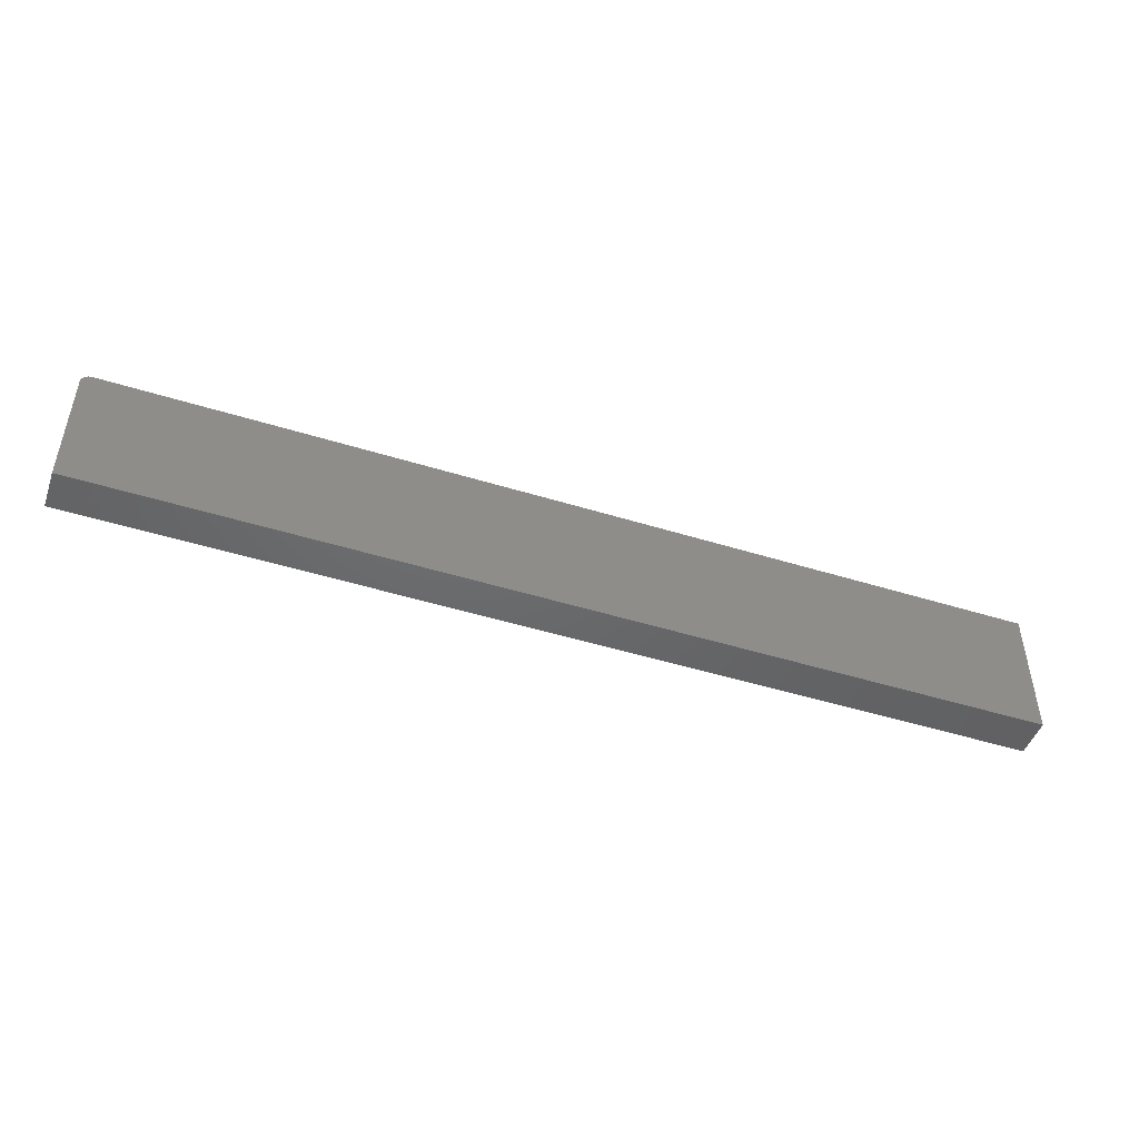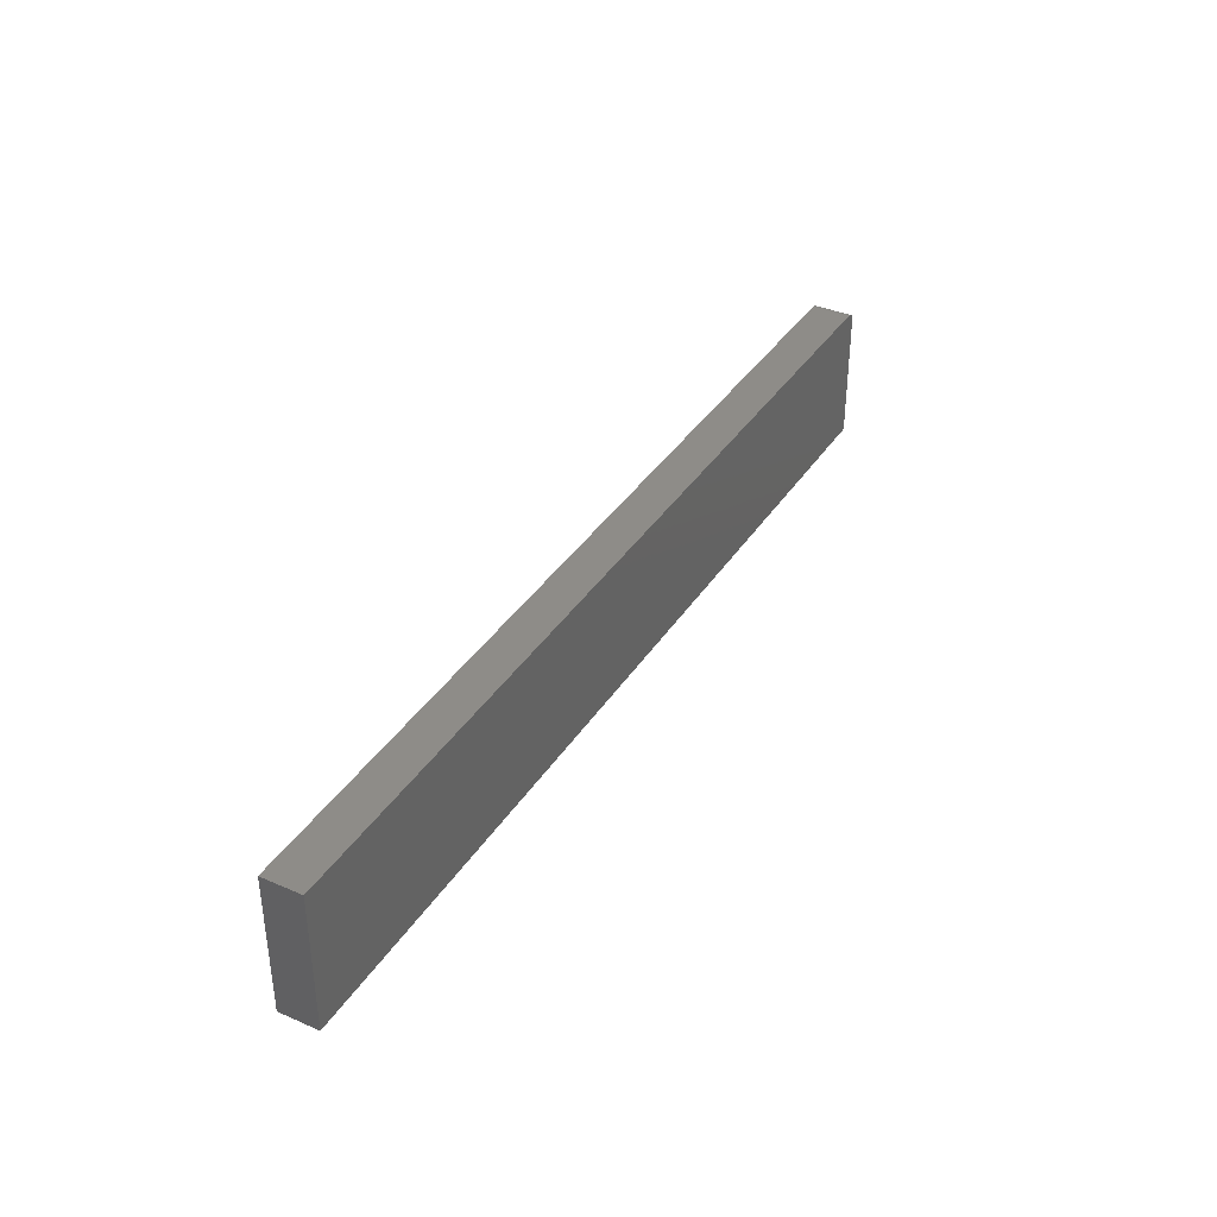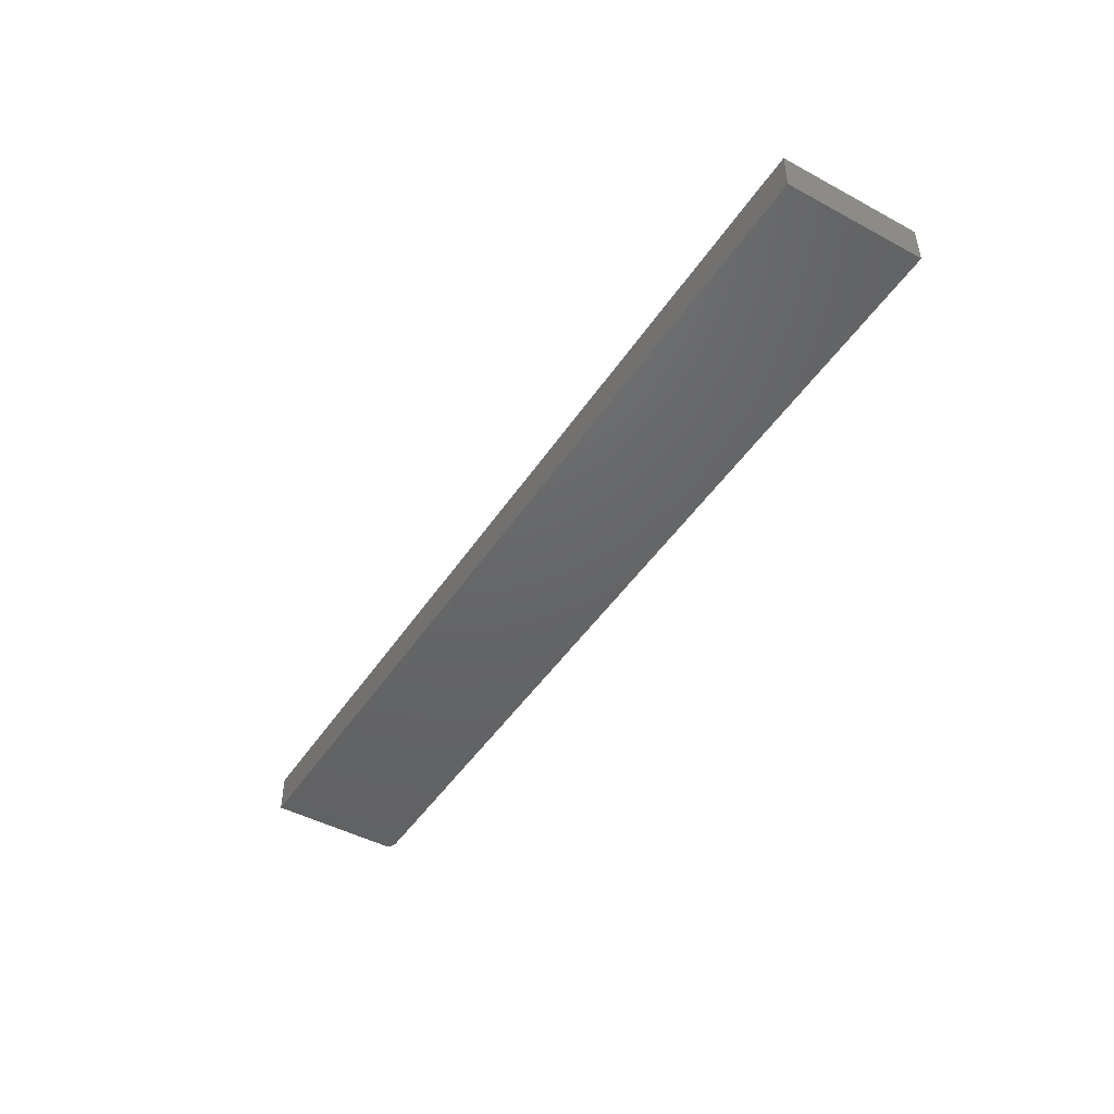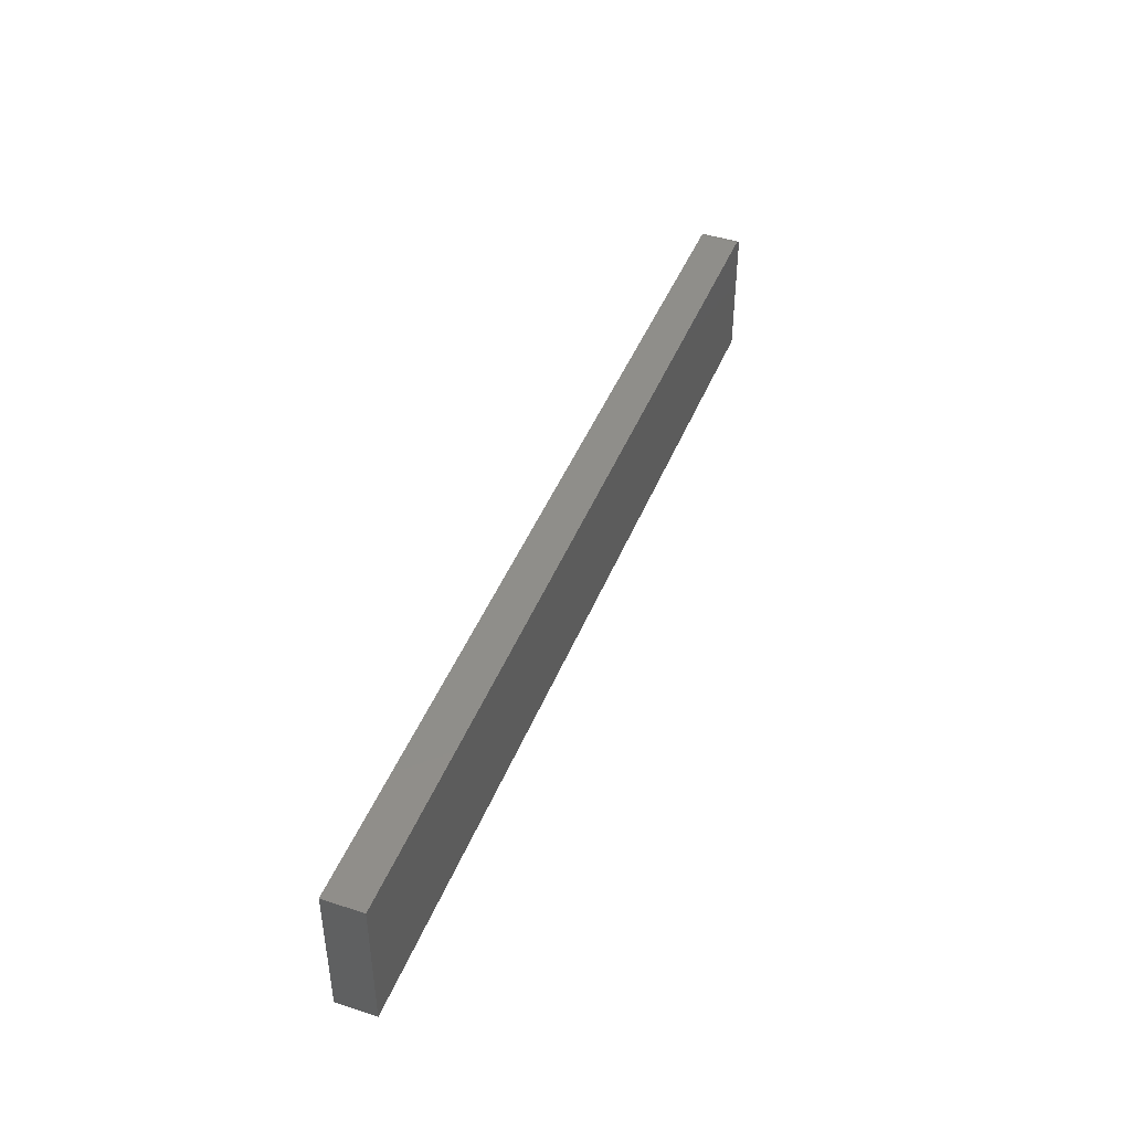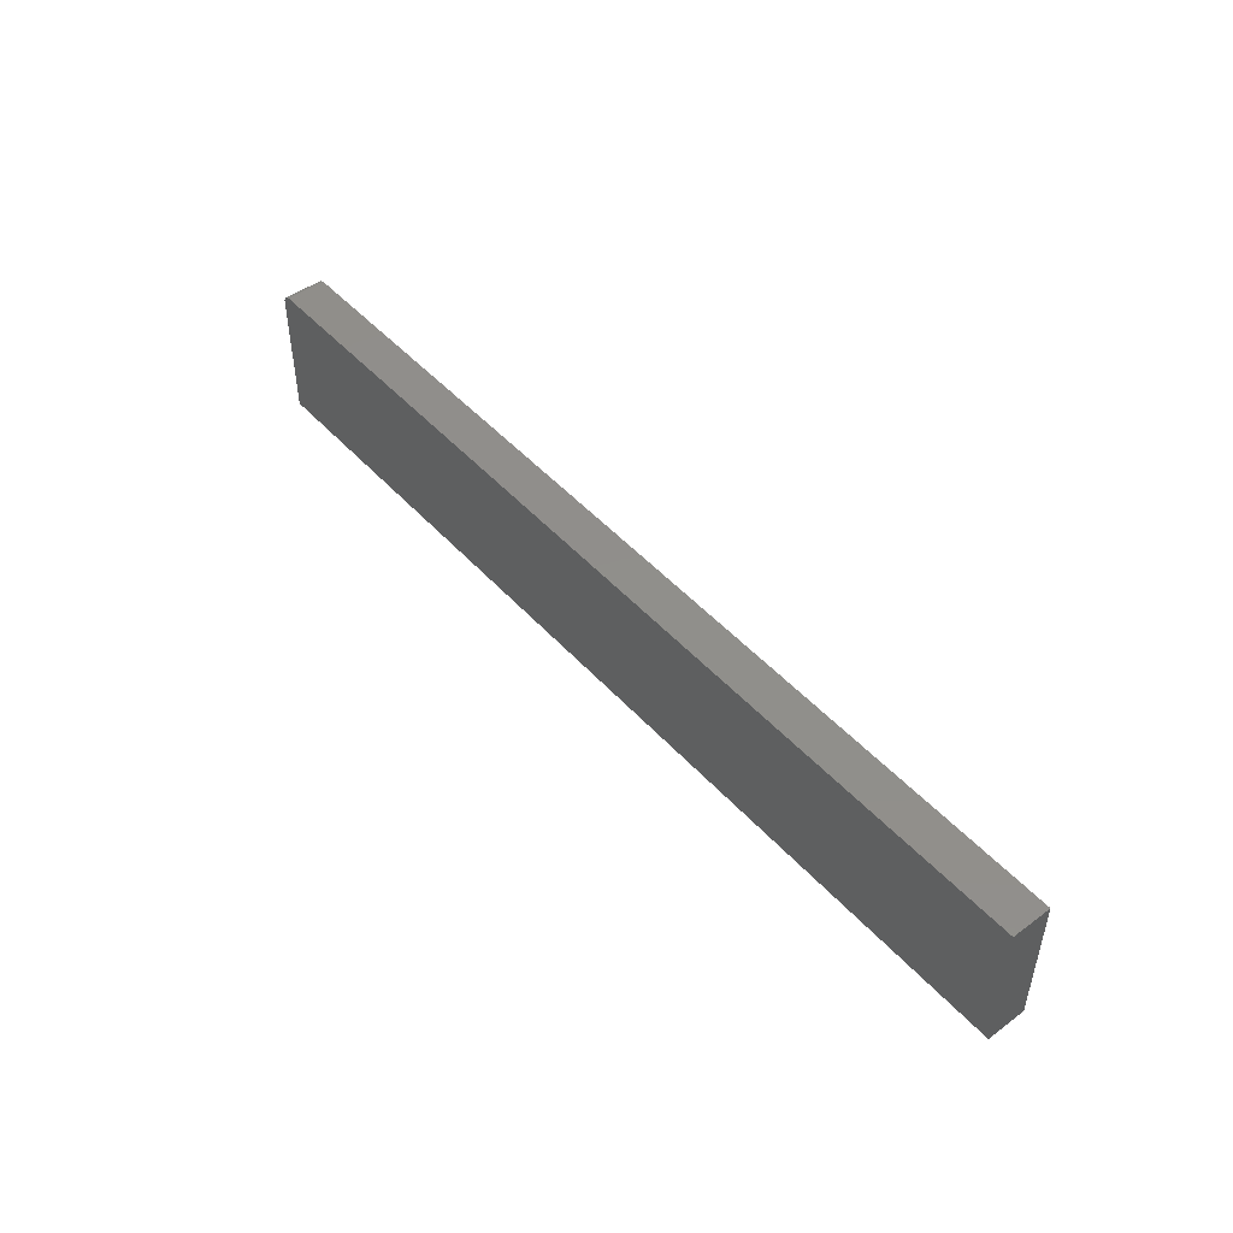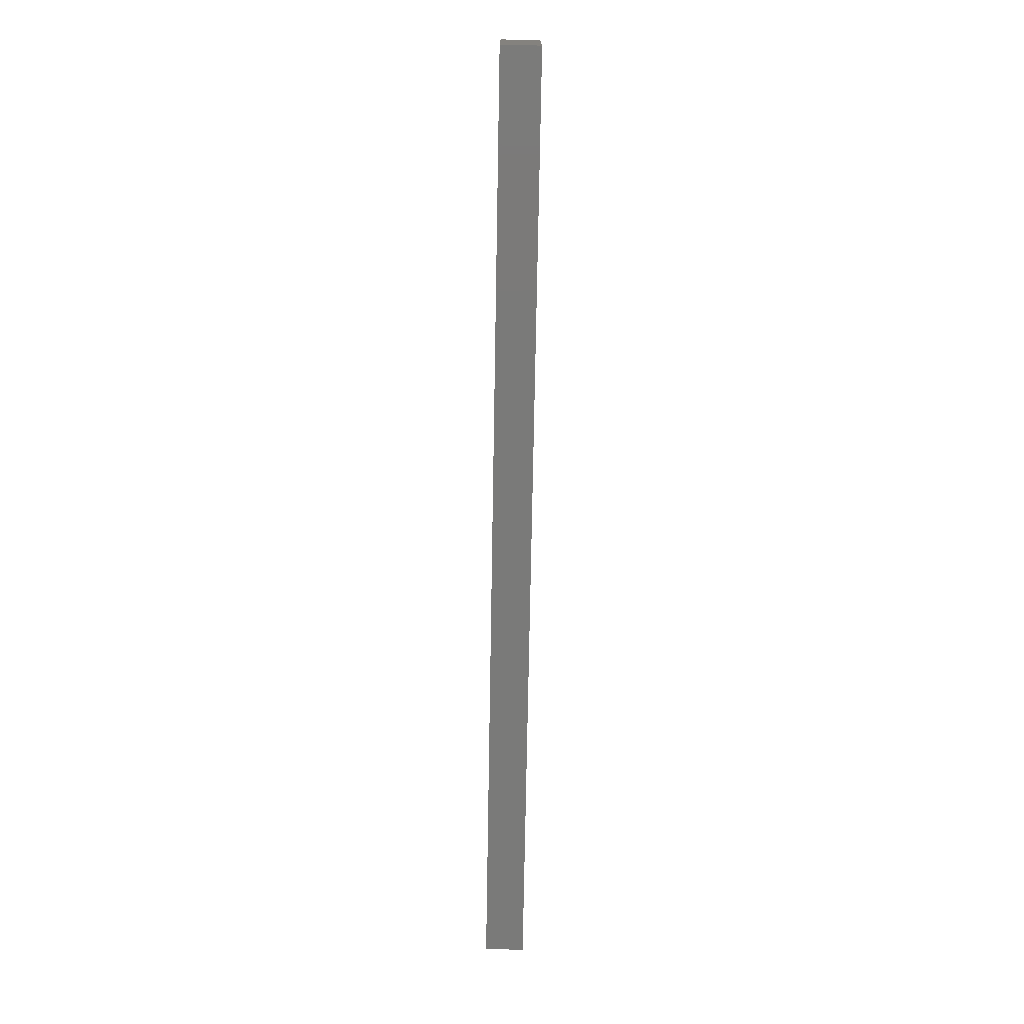
<metadata>
{"format":"stl","ext":"stl","renderer":"f3d","projection":"perspective","resolution":1024,"background":"white","views":[{"elev":-47.6,"azim":160.7,"up":"+Z"},{"elev":37.1,"azim":-61.0,"up":"+Z"},{"elev":-46.4,"azim":-121.6,"up":"+Y"},{"elev":44.1,"azim":-69.1,"up":"+Z"},{"elev":47.6,"azim":-129.6,"up":"+Z"},{"elev":-73.1,"azim":-91.0,"up":"+Z"}]}
</metadata>
<code>
# stl→obj: 24 verts, 44 faces
v 0.75 -0.03125 -0.006661
v 0 -0.03125 -0.1094
v 0.75 -0.03125 -0.1094
v 0.7498 -0.03125 -0.005137
v 0.7494 -0.03125 -0.003671
v 0.7487 -0.03125 -0.002321
v 0.7477 -0.03125 -0.001137
v 0.7465 -0.03125 -0.0001653
v 0.7452 -0.03125 0.0005566
v 0.7437 -0.03125 0.001001
v 0.7422 -0.03125 0.001151
v 6.768e-18 -0.03125 0.001151
v 0.75 -2.549e-33 -0.1094
v 0 0 -0.1094
v 0.75 5.702e-18 -0.006661
v 0.7498 5.786e-18 -0.005137
v 0.7422 6.135e-18 0.001151
v 0.7437 6.127e-18 0.001001
v 0.7452 6.102e-18 0.0005566
v 0.7465 6.062e-18 -0.0001653
v 0.7477 6.008e-18 -0.001137
v 0.7487 5.943e-18 -0.002321
v 0.7494 5.868e-18 -0.003671
v 6.768e-18 6.135e-18 0.001151
f 1 2 3
f 4 5 6
f 4 6 7
f 4 7 8
f 4 8 9
f 4 9 10
f 4 10 11
f 12 2 1
f 12 1 4
f 12 4 11
f 13 14 15
f 16 17 18
f 16 18 19
f 16 19 20
f 16 20 21
f 16 21 22
f 16 22 23
f 24 17 16
f 24 16 15
f 24 15 14
f 11 17 12
f 12 17 24
f 3 13 1
f 1 13 15
f 17 11 18
f 18 11 10
f 18 10 19
f 19 10 9
f 19 9 20
f 20 9 8
f 20 8 21
f 21 8 7
f 21 7 22
f 22 7 6
f 22 6 23
f 23 6 5
f 23 5 16
f 16 5 4
f 16 4 15
f 15 4 1
f 12 24 2
f 2 24 14
f 2 14 3
f 3 14 13

</code>
